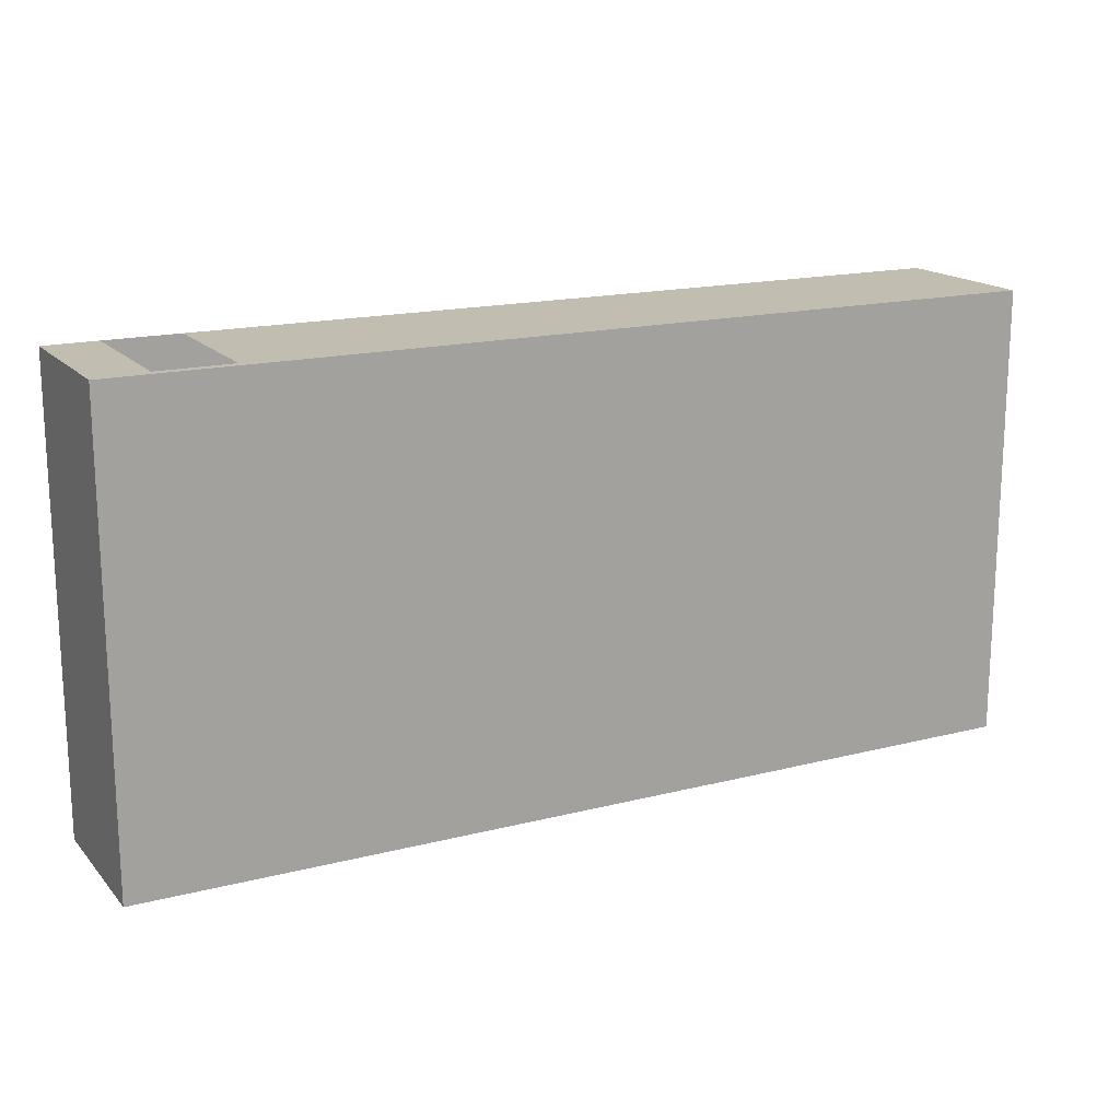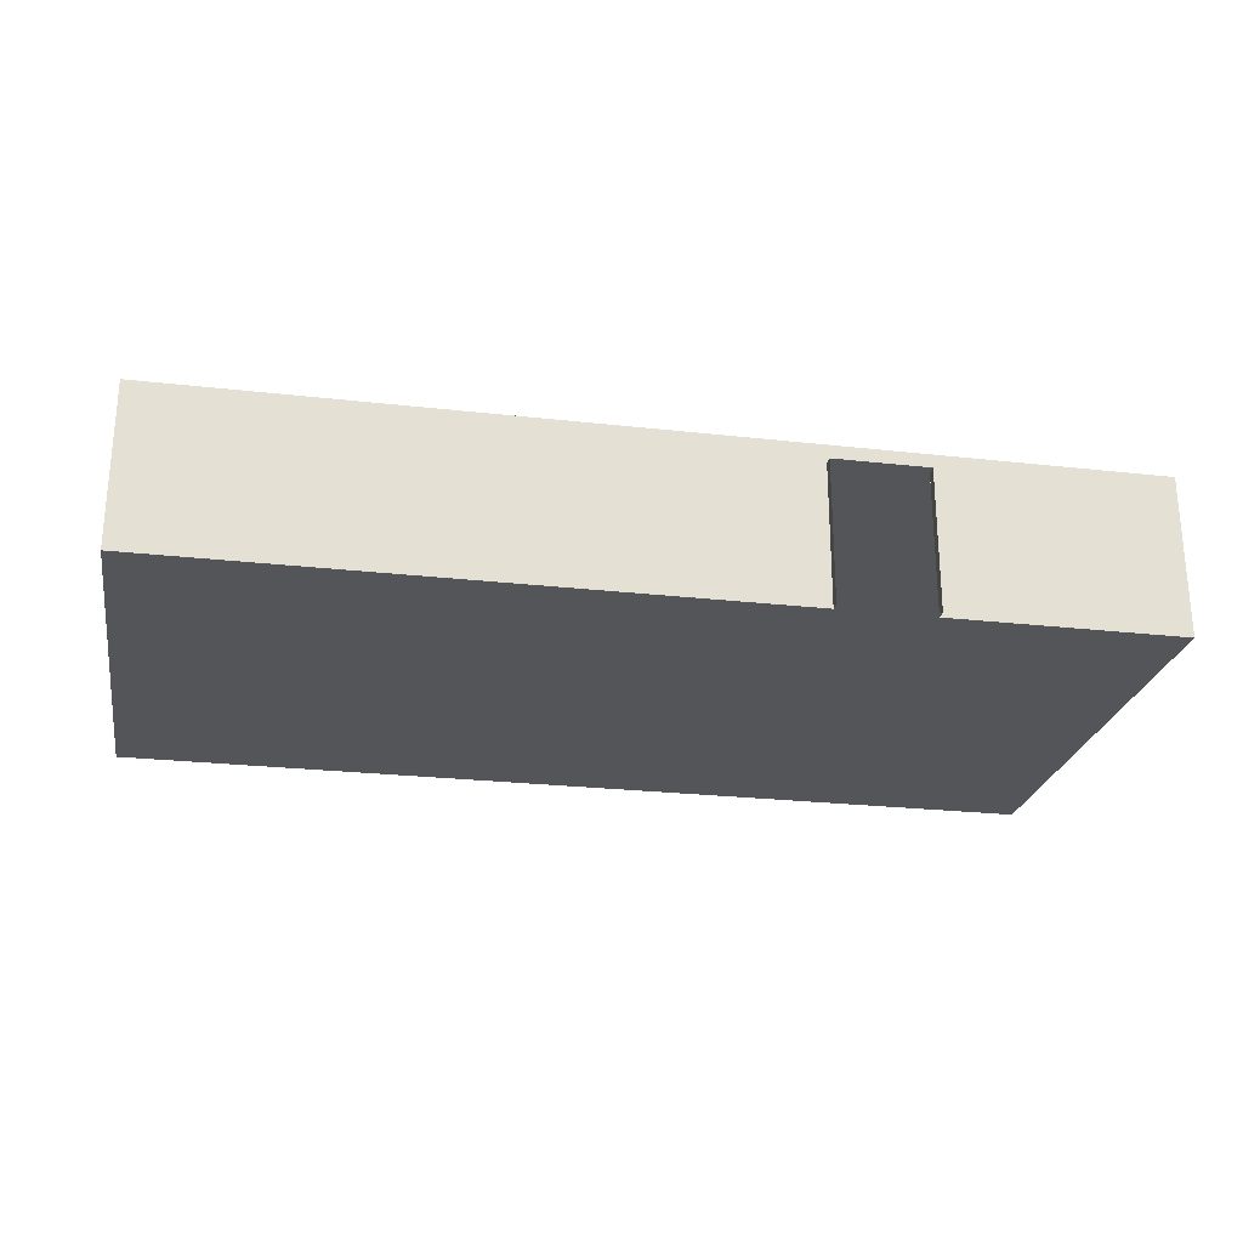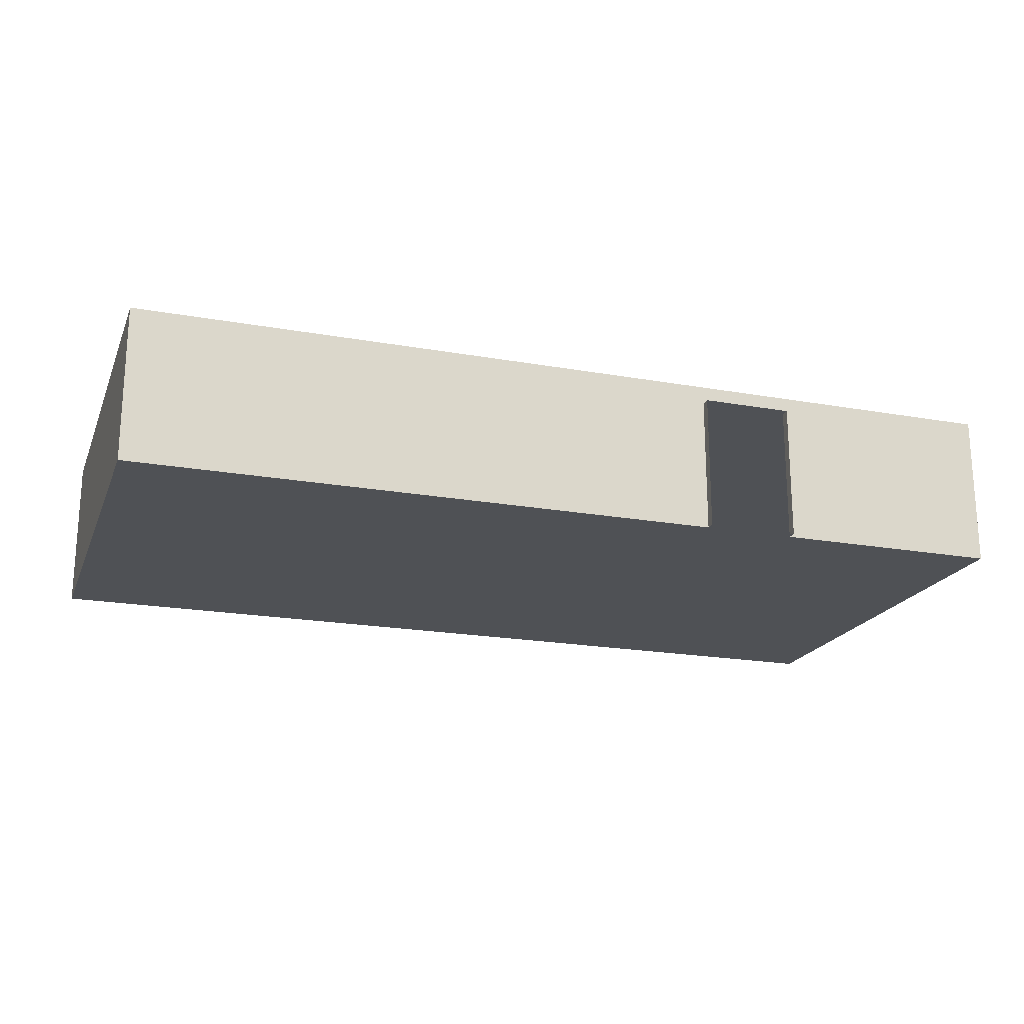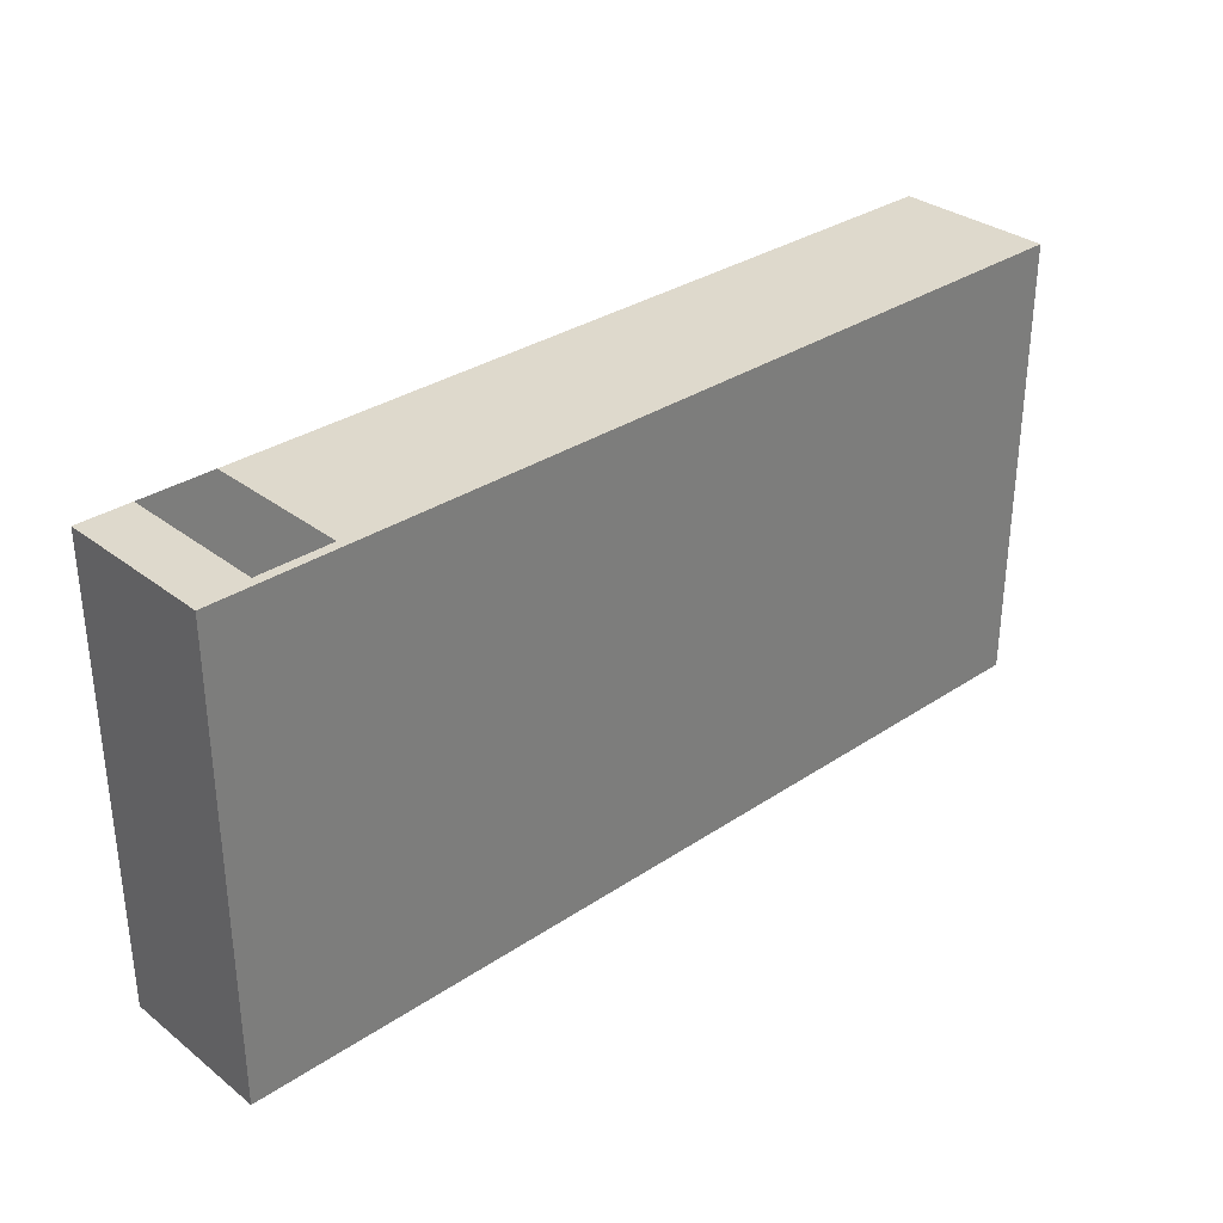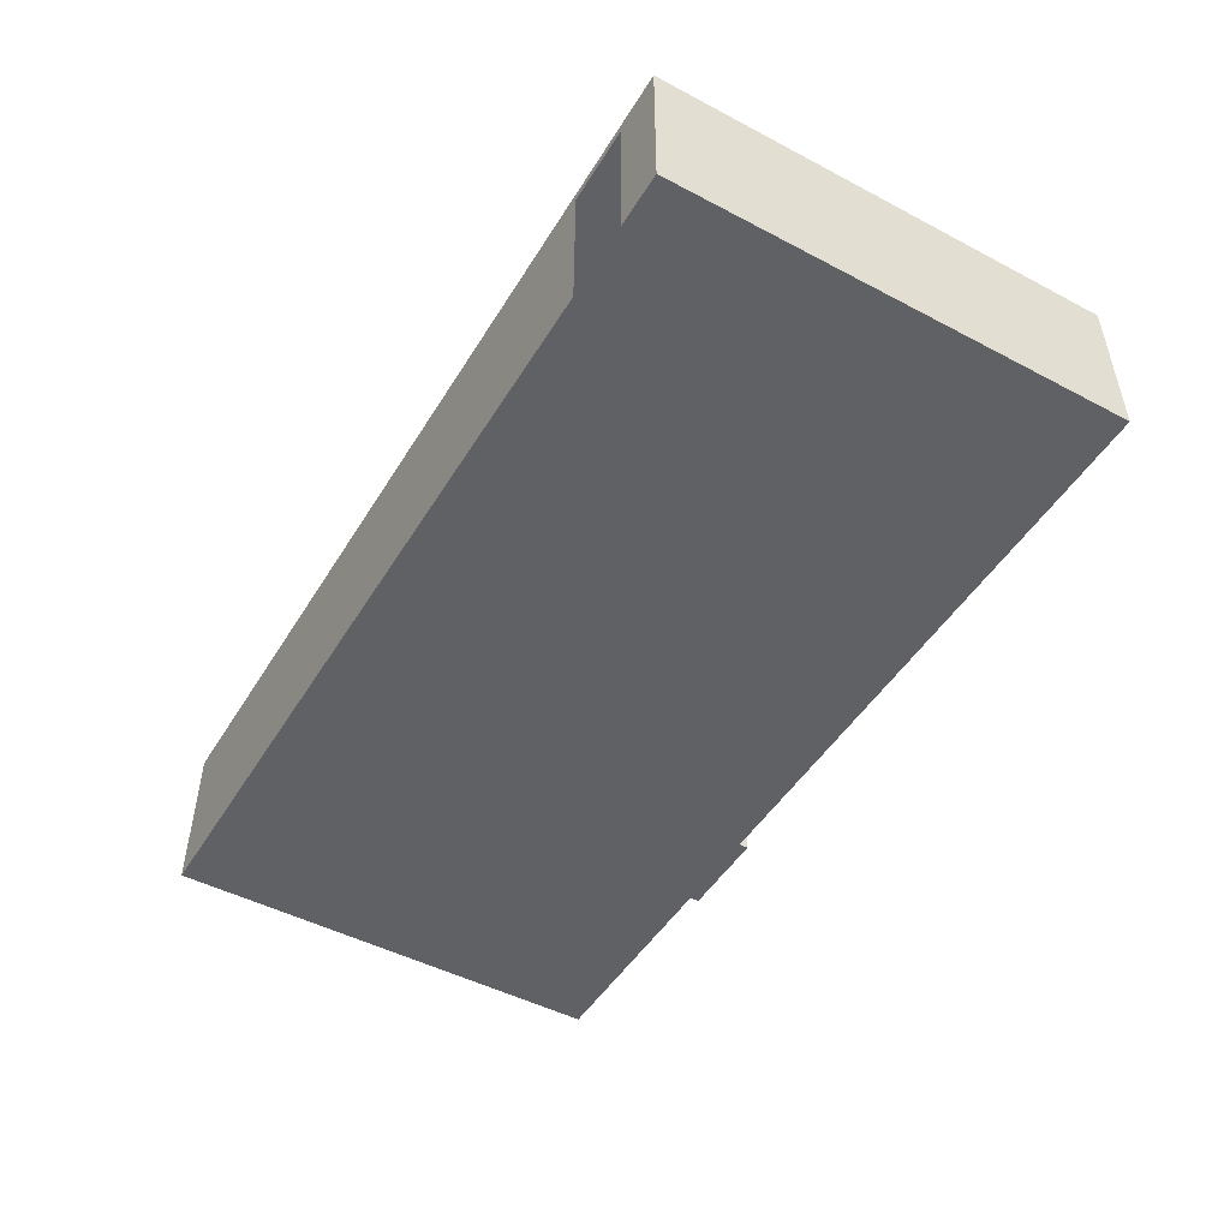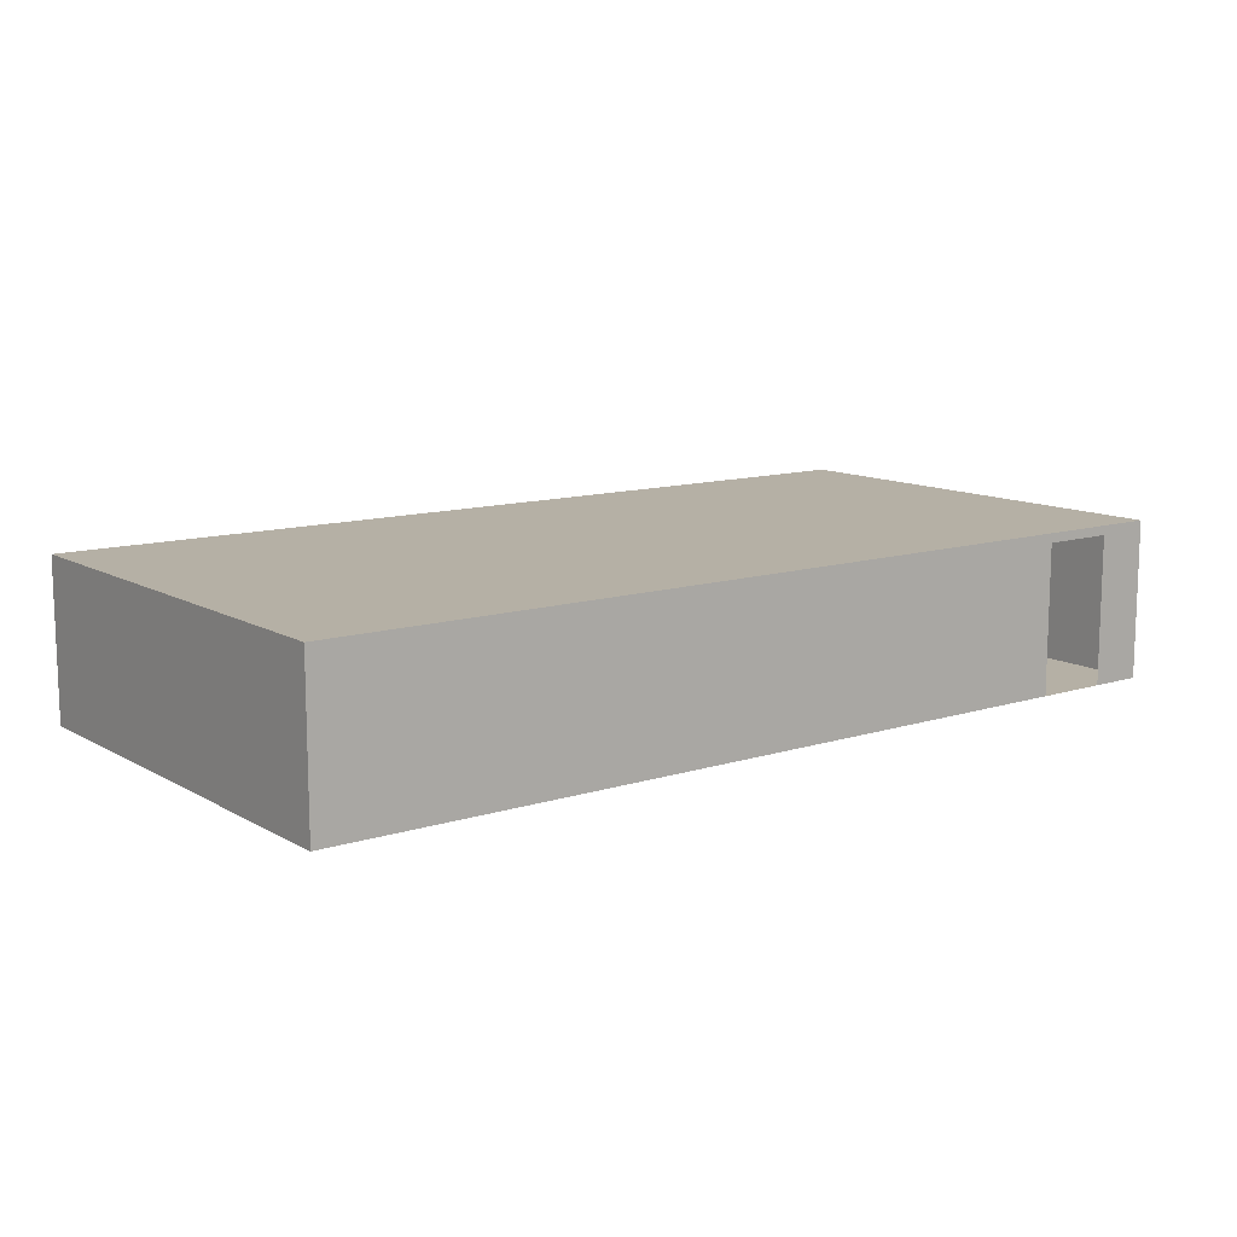
<metadata>
{"format":"obj","ext":"obj","renderer":"f3d","projection":"perspective","resolution":1024,"background":"white","views":[{"elev":16.8,"azim":152.6,"up":"+Z"},{"elev":-24.8,"azim":169.5,"up":"+Y"},{"elev":-20.0,"azim":161.7,"up":"+Y"},{"elev":32.1,"azim":137.0,"up":"+Z"},{"elev":-48.5,"azim":59.6,"up":"+Y"},{"elev":11.7,"azim":-37.1,"up":"+Y"}]}
</metadata>
<code>
o result.002_Cube.001
v -13 0 -13.15
v 1.95 0 -12.95
v 1.95 3.4 -12.95
v 1.95 0 -3.05
v 1.95 3.4 -3.05
v -17.95 0 -12.95
v -17.95 3.4 -12.95
v -17.95 0 -3.05
v -17.95 3.4 -3.05
v -0.8 0 -3.05
v -0.8 3.2 -3.05
v 0.8 0 -3.05
v 0.8 3.2 -3.05
v -11 0 -13.15
v -13 3 -13.15
v -11 3 -13.15
v -13 0 -12.95
v -11 0 -12.95
v -13 3 -12.95
v -11 3 -12.95
g result.002_Cube.001_wall
f 17 15 19
f 3 7 20
f 4 3 2
f 11 9 5
f 16 18 20
f 7 8 6
f 17 1 15
f 18 2 20
f 2 3 20
f 7 6 19
f 6 17 19
f 7 19 20
f 4 5 3
f 5 4 13
f 4 12 13
f 10 8 11
f 8 9 11
f 5 13 11
f 16 14 18
f 7 9 8
g result.002_Cube.001_bottom
f 17 6 8
f 17 8 18
f 8 10 18
f 12 4 2
f 12 2 10
f 2 18 10
f 17 18 14
f 17 14 1
g result.002_Cube.001_top
f 7 5 9
f 16 19 15
f 7 3 5
f 16 20 19

</code>
